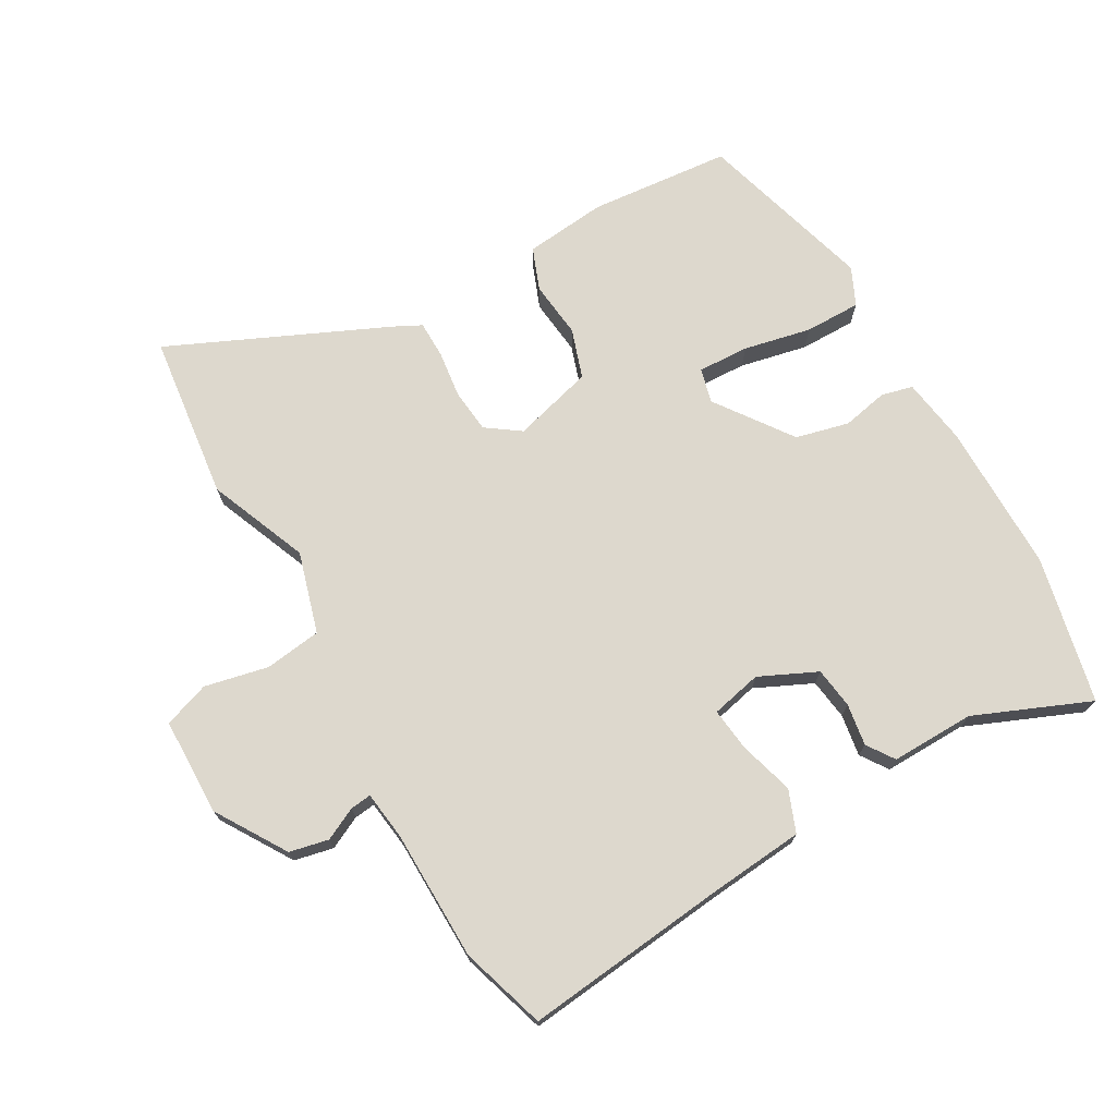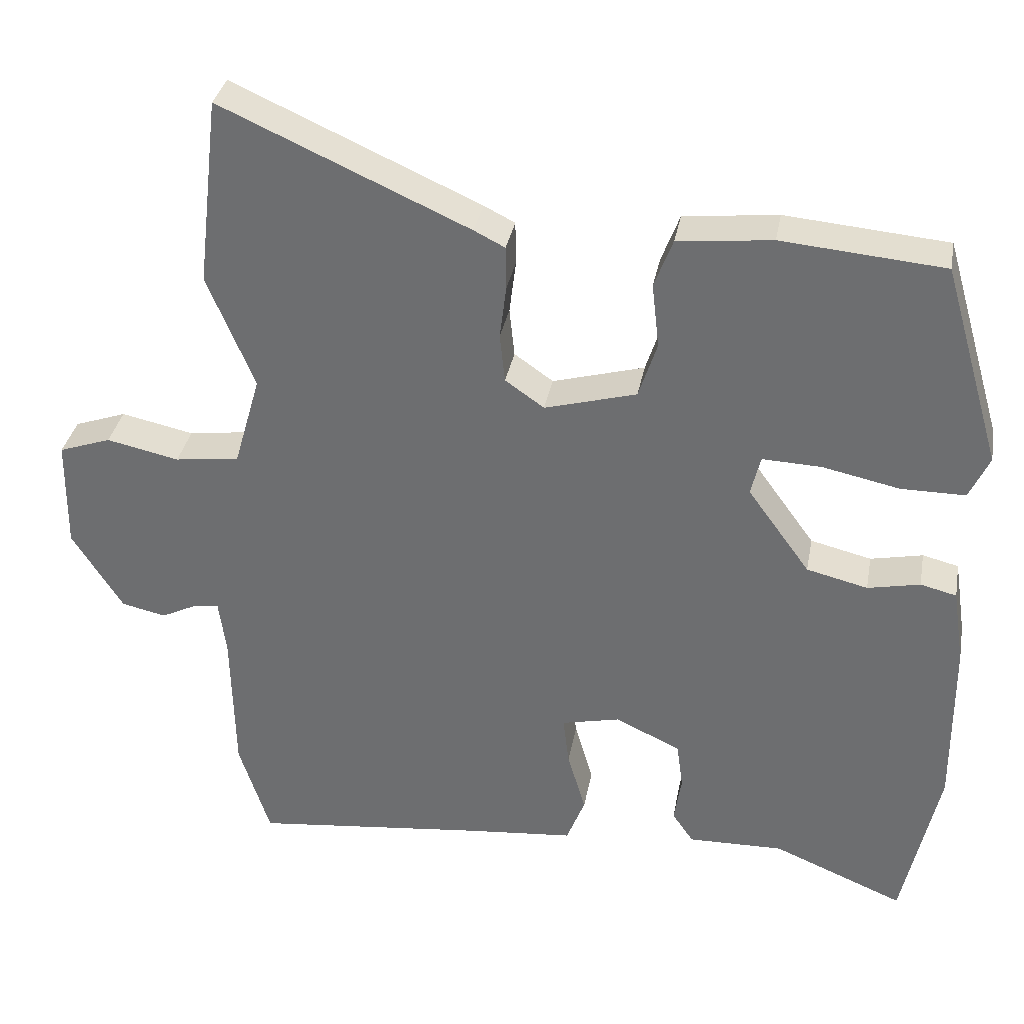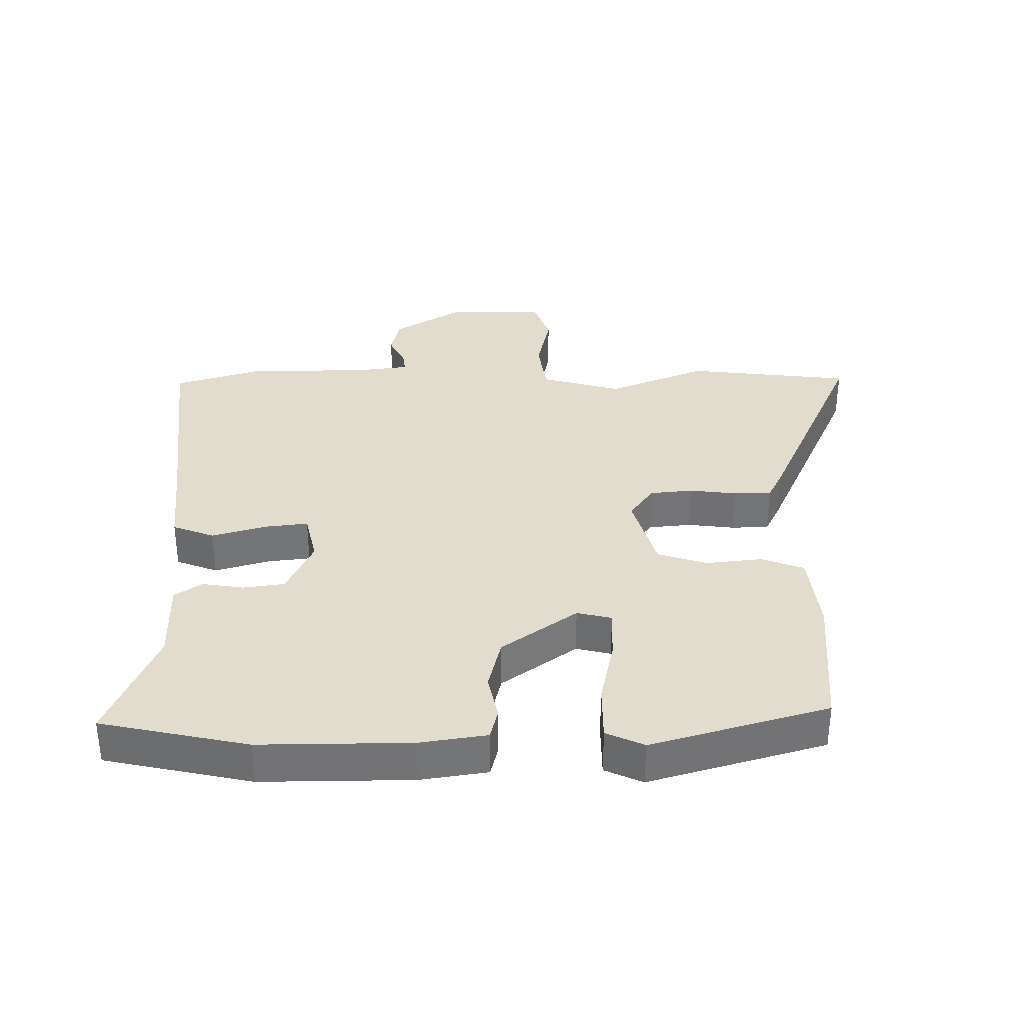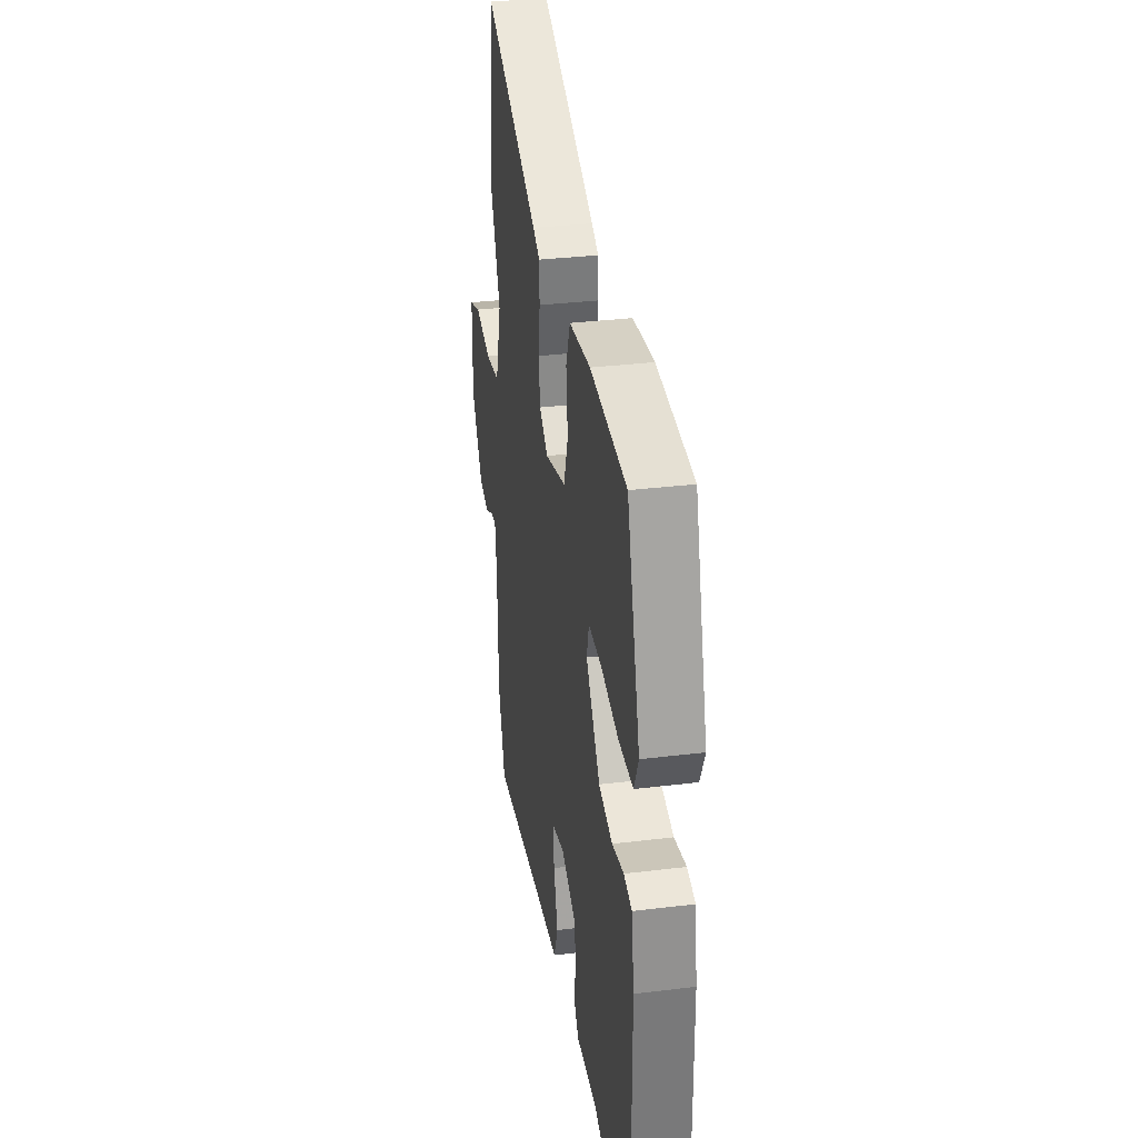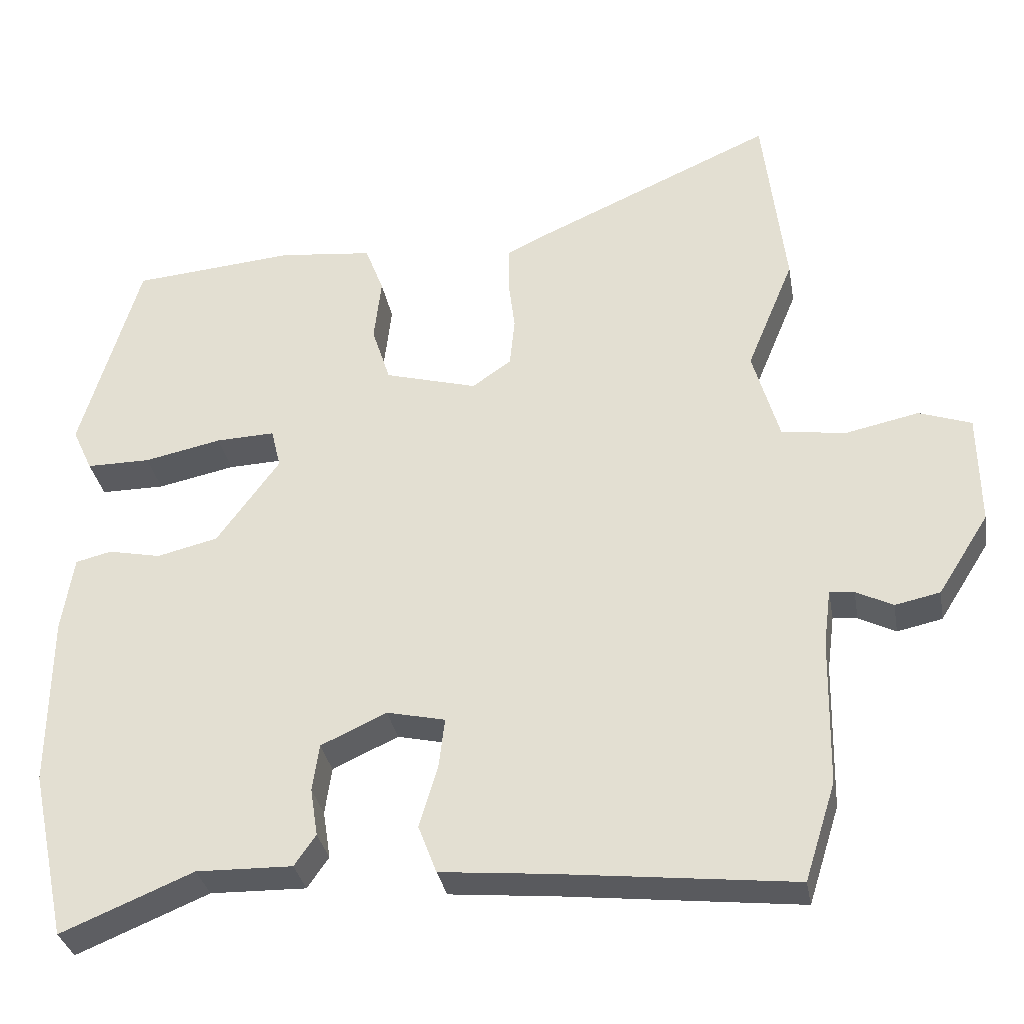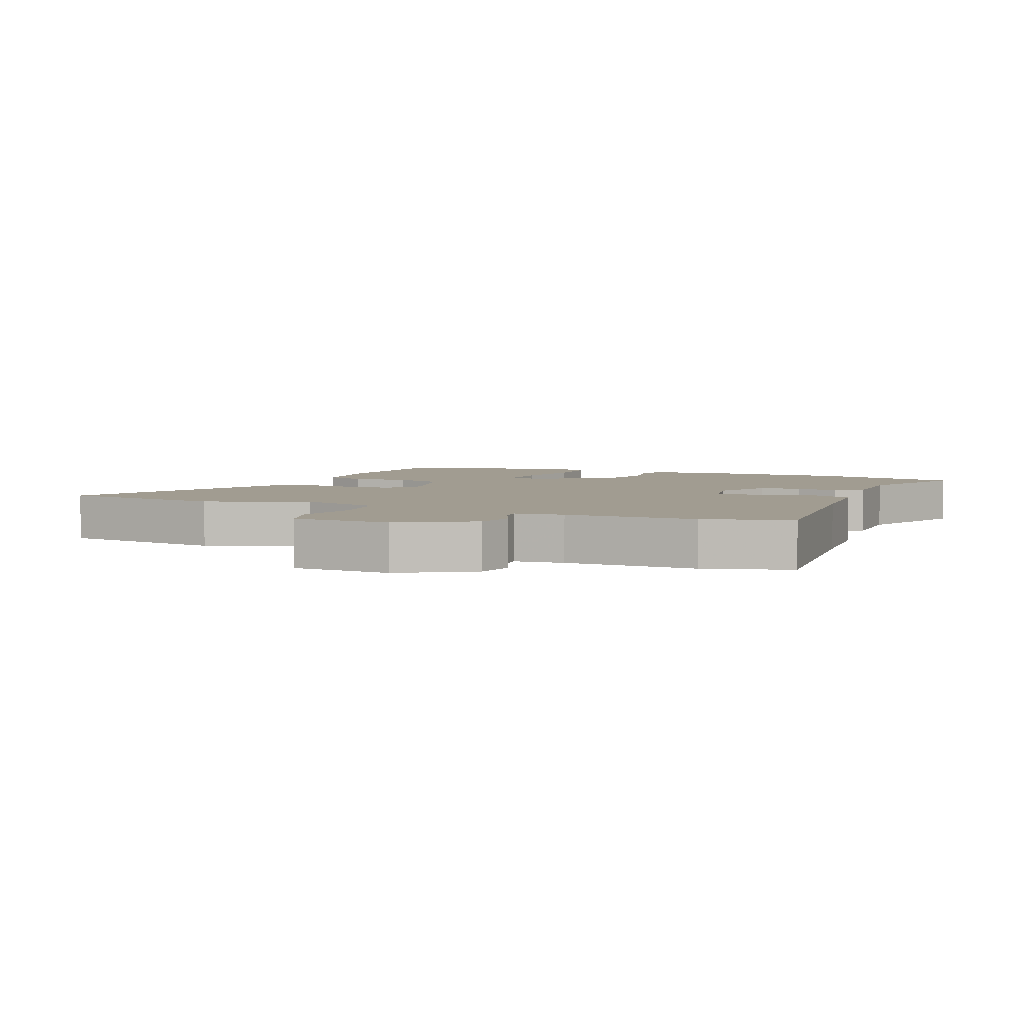
<metadata>
{"format":"obj","ext":"obj","renderer":"f3d","projection":"perspective","resolution":1024,"background":"white","views":[{"elev":72.2,"azim":150.6,"up":"+Y"},{"elev":34.2,"azim":-169.5,"up":"+Z"},{"elev":34.1,"azim":-90.5,"up":"+Y"},{"elev":33.1,"azim":-99.5,"up":"+Z"},{"elev":-32.8,"azim":10.0,"up":"+Z"},{"elev":4.5,"azim":114.1,"up":"+Y"}]}
</metadata>
<code>
v 0.519 0.07 -0.44
v 0.477 0.07 -0.572
v 0.158 0.07 -0.536
v 0.012 0.07 -0.522
v -0.013 0.07 -0.457
v 0.012 0.07 -0.372
v 0.02 0.07 -0.305
v -0.059 0.07 -0.287
v -0.148 0.07 -0.328
v -0.157 0.07 -0.392
v -0.147 0.07 -0.457
v -0.176 0.07 -0.499
v -0.306 0.07 -0.496
v -0.485 0.07 -0.57
v -0.534 0.07 -0.342
v -0.532 0.07 -0.108
v -0.516 0.07 -0.004
v -0.467 0.07 0.008
v -0.396 0.07 -0.007
v -0.313 0.07 0.013
v -0.228 0.07 0.13
v -0.241 0.07 0.184
v -0.321 0.07 0.181
v -0.426 0.07 0.159
v -0.513 0.07 0.159
v -0.54 0.07 0.218
v -0.46 0.07 0.492
v -0.24 0.07 0.511
v -0.112 0.07 0.497
v -0.087 0.07 0.431
v -0.097 0.07 0.343
v -0.072 0.07 0.266
v 0.053 0.07 0.231
v 0.106 0.07 0.268
v 0.113 0.07 0.335
v 0.104 0.07 0.408
v 0.105 0.07 0.467
v 0.147 0.07 0.488
v 0.484 0.07 0.638
v 0.514 0.07 0.38
v 0.45 0.07 0.225
v 0.486 0.07 0.099
v 0.574 0.07 0.087
v 0.673 0.07 0.108
v 0.744 0.07 0.083
v 0.746 0.07 -0.069
v 0.677 0.07 -0.178
v 0.616 0.07 -0.191
v 0.566 0.07 -0.166
v 0.533 0.07 -0.162
v 0.523 0.07 -0.238
v 0.519 0 -0.44
v 0.477 0 -0.572
v 0.158 0 -0.536
v 0.012 0 -0.522
v -0.013 0 -0.457
v 0.012 0 -0.372
v 0.02 0 -0.305
v -0.059 0 -0.287
v -0.148 0 -0.328
v -0.157 0 -0.392
v -0.147 0 -0.457
v -0.176 0 -0.499
v -0.306 0 -0.496
v -0.485 0 -0.57
v -0.534 0 -0.342
v -0.532 0 -0.108
v -0.516 0 -0.004
v -0.467 0 0.008
v -0.396 0 -0.007
v -0.313 0 0.013
v -0.228 0 0.13
v -0.241 0 0.184
v -0.321 0 0.181
v -0.426 0 0.159
v -0.513 0 0.159
v -0.54 0 0.218
v -0.46 0 0.492
v -0.24 0 0.511
v -0.112 0 0.497
v -0.087 0 0.431
v -0.097 0 0.343
v -0.072 0 0.266
v 0.053 0 0.231
v 0.106 0 0.268
v 0.113 0 0.335
v 0.104 0 0.408
v 0.105 0 0.467
v 0.147 0 0.488
v 0.484 0 0.638
v 0.514 0 0.38
v 0.45 0 0.225
v 0.486 0 0.099
v 0.574 0 0.087
v 0.673 0 0.108
v 0.744 0 0.083
v 0.746 0 -0.069
v 0.677 0 -0.178
v 0.616 0 -0.191
v 0.566 0 -0.166
v 0.533 0 -0.162
v 0.523 0 -0.238
f 47 48 49
f 46 47 49
f 45 46 49
f 44 45 49
f 43 44 49
f 42 43 49 50
f 41 42 50 51
f 39 40 41
f 38 39 41
f 37 38 41
f 36 37 41
f 35 36 41
f 1 2 3
f 51 1 3
f 41 51 3
f 35 41 3
f 34 35 3
f 29 30 31
f 28 29 31
f 27 28 31
f 26 27 31
f 25 26 31
f 24 25 31
f 23 24 31
f 22 23 31 32
f 21 22 32 33
f 17 18 19
f 16 17 19
f 15 16 19
f 14 15 19
f 13 14 19
f 13 19 20
f 12 13 20
f 11 12 20
f 10 11 20
f 9 10 20 21
f 3 4 5 6
f 3 6 7
f 33 34 3 7
f 8 9 21 33
f 7 8 33
f 100 99 98
f 100 98 97
f 100 97 96
f 100 96 95
f 100 95 94
f 101 100 94 93
f 102 101 93 92
f 92 91 90
f 92 90 89
f 92 89 88
f 92 88 87
f 92 87 86
f 54 53 52
f 54 52 102
f 54 102 92
f 54 92 86
f 54 86 85
f 82 81 80
f 82 80 79
f 82 79 78
f 82 78 77
f 82 77 76
f 82 76 75
f 82 75 74
f 83 82 74 73
f 84 83 73 72
f 70 69 68
f 70 68 67
f 70 67 66
f 70 66 65
f 70 65 64
f 71 70 64
f 71 64 63
f 71 63 62
f 71 62 61
f 72 71 61 60
f 57 56 55 54
f 58 57 54
f 58 54 85 84
f 84 72 60 59
f 84 59 58
f 1 52 53 2
f 2 53 54 3
f 3 54 55 4
f 4 55 56 5
f 5 56 57 6
f 6 57 58 7
f 7 58 59 8
f 8 59 60 9
f 9 60 61 10
f 10 61 62 11
f 11 62 63 12
f 12 63 64 13
f 13 64 65 14
f 14 65 66 15
f 15 66 67 16
f 16 67 68 17
f 17 68 69 18
f 18 69 70 19
f 19 70 71 20
f 20 71 72 21
f 21 72 73 22
f 22 73 74 23
f 23 74 75 24
f 24 75 76 25
f 25 76 77 26
f 26 77 78 27
f 27 78 79 28
f 28 79 80 29
f 29 80 81 30
f 30 81 82 31
f 31 82 83 32
f 32 83 84 33
f 33 84 85 34
f 34 85 86 35
f 35 86 87 36
f 36 87 88 37
f 37 88 89 38
f 38 89 90 39
f 39 90 91 40
f 40 91 92 41
f 41 92 93 42
f 42 93 94 43
f 43 94 95 44
f 44 95 96 45
f 45 96 97 46
f 46 97 98 47
f 47 98 99 48
f 48 99 100 49
f 49 100 101 50
f 50 101 102 51
f 51 102 52 1

</code>
